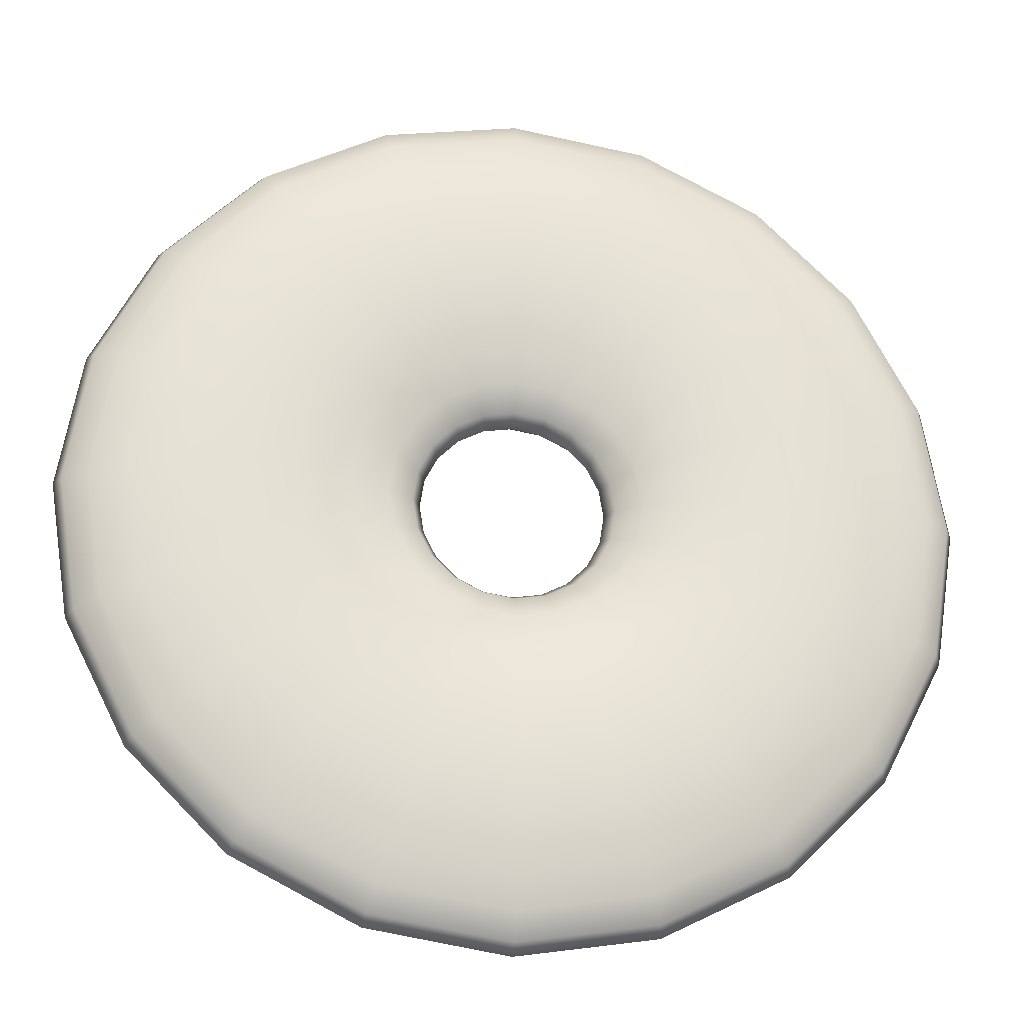
<metadata>
{"format":"obj","ext":"obj","renderer":"f3d","projection":"perspective","resolution":1024,"background":"white","views":[{"elev":-25.0,"azim":171.8,"up":"+Z"}]}
</metadata>
<code>
g default
v 3.115 0 -1.038
v 2.656 0 -1.94
v 1.94 0 -2.656
v 1.038 0 -3.115
v 0.03868 0 -3.273
v -0.9609 0 -3.115
v -1.863 0 -2.656
v -2.578 0 -1.94
v -3.038 0 -1.038
v -3.196 0 -0.03868
v -3.038 0 0.9609
v -2.578 0 1.863
v -1.863 0 2.578
v -0.9609 0 3.038
v 0.03868 0 3.196
v 1.038 0 3.038
v 1.94 0 2.578
v 2.656 0 1.863
v 3.115 0 0.9609
v 3.273 0 -0.03868
v 3.407 0.6318 -1.133
v 2.904 0.6318 -2.12
v 2.12 0.6318 -2.904
v 1.133 0.6318 -3.407
v 0.03868 0.6318 -3.58
v -1.056 0.6318 -3.407
v -2.043 0.6318 -2.904
v -2.827 0.6318 -2.12
v -3.33 0.6318 -1.133
v -3.503 0.6318 -0.03868
v -3.33 0.6318 1.056
v -2.827 0.6318 2.043
v -2.043 0.6318 2.827
v -1.056 0.6318 3.33
v 0.03868 0.6318 3.503
v 1.133 0.6318 3.33
v 2.12 0.6318 2.827
v 2.904 0.6318 2.043
v 3.407 0.6318 1.056
v 3.58 0.6318 -0.03868
v 4.254 1.202 -1.408
v 3.625 1.202 -2.644
v 2.644 1.202 -3.625
v 1.408 1.202 -4.254
v 0.03868 1.202 -4.471
v -1.331 1.202 -4.254
v -2.567 1.202 -3.625
v -3.547 1.202 -2.644
v -4.177 1.202 -1.408
v -4.394 1.202 -0.03868
v -4.177 1.202 1.331
v -3.547 1.202 2.567
v -2.567 1.202 3.547
v -1.331 1.202 4.177
v 0.03868 1.202 4.394
v 1.408 1.202 4.177
v 2.644 1.202 3.547
v 3.625 1.202 2.567
v 4.254 1.202 1.331
v 4.471 1.202 -0.03868
v 5.574 1.654 -1.837
v 4.747 1.654 -3.46
v 3.46 1.654 -4.747
v 1.837 1.654 -5.574
v 0.03868 1.654 -5.859
v -1.76 1.654 -5.574
v -3.382 1.654 -4.747
v -4.67 1.654 -3.46
v -5.497 1.654 -1.837
v -5.781 1.654 -0.03868
v -5.497 1.654 1.76
v -4.67 1.654 3.382
v -3.382 1.654 4.67
v -1.76 1.654 5.497
v 0.03868 1.654 5.781
v 1.837 1.654 5.497
v 3.46 1.654 4.67
v 4.747 1.654 3.382
v 5.574 1.654 1.76
v 5.859 1.654 -0.03868
v 7.237 1.945 -2.378
v 6.162 1.945 -4.487
v 4.487 1.945 -6.162
v 2.378 1.945 -7.237
v 0.03868 1.945 -7.607
v -2.3 1.945 -7.237
v -4.41 1.945 -6.162
v -6.084 1.945 -4.487
v -7.16 1.945 -2.378
v -7.53 1.945 -0.03868
v -7.16 1.945 2.3
v -6.084 1.945 4.41
v -4.41 1.945 6.084
v -2.3 1.945 7.16
v 0.03868 1.945 7.53
v 2.378 1.945 7.16
v 4.487 1.945 6.084
v 6.162 1.945 4.41
v 7.237 1.945 2.3
v 7.607 1.945 -0.03868
v 9.08 2.045 -2.976
v 7.73 2.045 -5.627
v 5.627 2.045 -7.73
v 2.976 2.045 -9.08
v 0.03868 2.045 -9.545
v -2.899 2.045 -9.08
v -5.549 2.045 -7.73
v -7.652 2.045 -5.627
v -9.003 2.045 -2.976
v -9.468 2.045 -0.03868
v -9.003 2.045 2.899
v -7.652 2.045 5.549
v -5.549 2.045 7.652
v -2.899 2.045 9.003
v 0.03868 2.045 9.468
v 2.976 2.045 9.003
v 5.627 2.045 7.652
v 7.73 2.045 5.549
v 9.08 2.045 2.899
v 9.545 2.045 -0.03868
v 10.92 1.945 -3.575
v 9.298 1.945 -6.766
v 6.766 1.945 -9.298
v 3.575 1.945 -10.92
v 0.03868 1.945 -11.48
v -3.498 1.945 -10.92
v -6.689 1.945 -9.298
v -9.221 1.945 -6.766
v -10.85 1.945 -3.575
v -11.41 1.945 -0.03868
v -10.85 1.945 3.498
v -9.221 1.945 6.689
v -6.689 1.945 9.221
v -3.498 1.945 10.85
v 0.03868 1.945 11.41
v 3.575 1.945 10.85
v 6.766 1.945 9.221
v 9.298 1.945 6.689
v 10.92 1.945 3.498
v 11.48 1.945 -0.03868
v 12.59 1.654 -4.116
v 10.71 1.654 -7.794
v 7.794 1.654 -10.71
v 4.116 1.654 -12.59
v 0.03868 1.654 -13.23
v -4.038 1.654 -12.59
v -7.716 1.654 -10.71
v -10.64 1.654 -7.794
v -12.51 1.654 -4.116
v -13.15 1.654 -0.03868
v -12.51 1.654 4.038
v -10.64 1.654 7.716
v -7.716 1.654 10.64
v -4.038 1.654 12.51
v 0.03868 1.654 13.15
v 4.116 1.654 12.51
v 7.794 1.654 10.64
v 10.71 1.654 7.716
v 12.59 1.654 4.038
v 13.23 1.654 -0.03868
v 13.91 1.202 -4.544
v 11.83 1.202 -8.609
v 8.609 1.202 -11.83
v 4.544 1.202 -13.91
v 0.03868 1.202 -14.62
v -4.467 1.202 -13.91
v -8.532 1.202 -11.83
v -11.76 1.202 -8.609
v -13.83 1.202 -4.544
v -14.54 1.202 -0.03868
v -13.83 1.202 4.467
v -11.76 1.202 8.532
v -8.532 1.202 11.76
v -4.467 1.202 13.83
v 0.03868 1.202 14.54
v 4.544 1.202 13.83
v 8.609 1.202 11.76
v 11.83 1.202 8.532
v 13.91 1.202 4.467
v 14.62 1.202 -0.03868
v 14.75 0.6318 -4.82
v 12.56 0.6318 -9.133
v 9.133 0.6318 -12.56
v 4.82 0.6318 -14.75
v 0.03868 0.6318 -15.51
v -4.742 0.6318 -14.75
v -9.055 0.6318 -12.56
v -12.48 0.6318 -9.133
v -14.68 0.6318 -4.82
v -15.43 0.6318 -0.03868
v -14.68 0.6318 4.742
v -12.48 0.6318 9.055
v -9.055 0.6318 12.48
v -4.742 0.6318 14.68
v 0.03868 0.6318 15.43
v 4.82 0.6318 14.68
v 9.133 0.6318 12.48
v 12.56 0.6318 9.055
v 14.75 0.6318 4.742
v 15.51 0.6318 -0.03868
v 15.05 0 -4.915
v 12.8 0 -9.313
v 9.313 0 -12.8
v 4.915 0 -15.05
v 0.03868 0 -15.82
v -4.837 0 -15.05
v -9.236 0 -12.8
v -12.73 0 -9.313
v -14.97 0 -4.915
v -15.74 0 -0.03868
v -14.97 0 4.837
v -12.73 0 9.236
v -9.236 0 12.73
v -4.837 0 14.97
v 0.03868 0 15.74
v 4.915 0 14.97
v 9.313 0 12.73
v 12.8 0 9.236
v 15.05 0 4.837
v 15.82 0 -0.03868
v 14.75 -0.6318 -4.82
v 12.56 -0.6318 -9.133
v 9.133 -0.6318 -12.56
v 4.82 -0.6318 -14.75
v 0.03868 -0.6318 -15.51
v -4.742 -0.6318 -14.75
v -9.055 -0.6318 -12.56
v -12.48 -0.6318 -9.133
v -14.68 -0.6318 -4.82
v -15.43 -0.6318 -0.03868
v -14.68 -0.6318 4.742
v -12.48 -0.6318 9.055
v -9.055 -0.6318 12.48
v -4.742 -0.6318 14.68
v 0.03868 -0.6318 15.43
v 4.82 -0.6318 14.68
v 9.133 -0.6318 12.48
v 12.56 -0.6318 9.055
v 14.75 -0.6318 4.742
v 15.51 -0.6318 -0.03868
v 13.91 -1.202 -4.544
v 11.83 -1.202 -8.609
v 8.609 -1.202 -11.83
v 4.544 -1.202 -13.91
v 0.03868 -1.202 -14.62
v -4.467 -1.202 -13.91
v -8.532 -1.202 -11.83
v -11.76 -1.202 -8.609
v -13.83 -1.202 -4.544
v -14.54 -1.202 -0.03868
v -13.83 -1.202 4.467
v -11.76 -1.202 8.532
v -8.532 -1.202 11.76
v -4.467 -1.202 13.83
v 0.03868 -1.202 14.54
v 4.544 -1.202 13.83
v 8.609 -1.202 11.76
v 11.83 -1.202 8.532
v 13.91 -1.202 4.467
v 14.62 -1.202 -0.03868
v 12.59 -1.654 -4.116
v 10.71 -1.654 -7.794
v 7.794 -1.654 -10.71
v 4.116 -1.654 -12.59
v 0.03868 -1.654 -13.23
v -4.038 -1.654 -12.59
v -7.716 -1.654 -10.71
v -10.64 -1.654 -7.794
v -12.51 -1.654 -4.116
v -13.15 -1.654 -0.03868
v -12.51 -1.654 4.038
v -10.64 -1.654 7.716
v -7.716 -1.654 10.64
v -4.038 -1.654 12.51
v 0.03868 -1.654 13.15
v 4.116 -1.654 12.51
v 7.794 -1.654 10.64
v 10.71 -1.654 7.716
v 12.59 -1.654 4.038
v 13.23 -1.654 -0.03868
v 10.92 -1.945 -3.575
v 9.298 -1.945 -6.766
v 6.766 -1.945 -9.298
v 3.575 -1.945 -10.92
v 0.03868 -1.945 -11.48
v -3.498 -1.945 -10.92
v -6.689 -1.945 -9.298
v -9.221 -1.945 -6.766
v -10.85 -1.945 -3.575
v -11.41 -1.945 -0.03868
v -10.85 -1.945 3.498
v -9.221 -1.945 6.689
v -6.689 -1.945 9.221
v -3.498 -1.945 10.85
v 0.03868 -1.945 11.41
v 3.575 -1.945 10.85
v 6.766 -1.945 9.221
v 9.298 -1.945 6.689
v 10.92 -1.945 3.498
v 11.48 -1.945 -0.03868
v 9.08 -2.045 -2.976
v 7.73 -2.045 -5.627
v 5.627 -2.045 -7.73
v 2.976 -2.045 -9.08
v 0.03868 -2.045 -9.545
v -2.899 -2.045 -9.08
v -5.549 -2.045 -7.73
v -7.652 -2.045 -5.627
v -9.003 -2.045 -2.976
v -9.468 -2.045 -0.03868
v -9.003 -2.045 2.899
v -7.652 -2.045 5.549
v -5.549 -2.045 7.652
v -2.899 -2.045 9.003
v 0.03868 -2.045 9.468
v 2.976 -2.045 9.003
v 5.627 -2.045 7.652
v 7.73 -2.045 5.549
v 9.08 -2.045 2.899
v 9.545 -2.045 -0.03868
v 7.237 -1.945 -2.378
v 6.162 -1.945 -4.487
v 4.487 -1.945 -6.162
v 2.378 -1.945 -7.237
v 0.03868 -1.945 -7.607
v -2.3 -1.945 -7.237
v -4.41 -1.945 -6.162
v -6.084 -1.945 -4.487
v -7.16 -1.945 -2.378
v -7.53 -1.945 -0.03868
v -7.16 -1.945 2.3
v -6.084 -1.945 4.41
v -4.41 -1.945 6.084
v -2.3 -1.945 7.16
v 0.03868 -1.945 7.53
v 2.378 -1.945 7.16
v 4.487 -1.945 6.084
v 6.162 -1.945 4.41
v 7.237 -1.945 2.3
v 7.607 -1.945 -0.03868
v 5.574 -1.654 -1.837
v 4.747 -1.654 -3.46
v 3.46 -1.654 -4.747
v 1.837 -1.654 -5.574
v 0.03868 -1.654 -5.859
v -1.76 -1.654 -5.574
v -3.382 -1.654 -4.747
v -4.67 -1.654 -3.46
v -5.497 -1.654 -1.837
v -5.781 -1.654 -0.03868
v -5.497 -1.654 1.76
v -4.67 -1.654 3.382
v -3.382 -1.654 4.67
v -1.76 -1.654 5.497
v 0.03868 -1.654 5.781
v 1.837 -1.654 5.497
v 3.46 -1.654 4.67
v 4.747 -1.654 3.382
v 5.574 -1.654 1.76
v 5.859 -1.654 -0.03868
v 4.254 -1.202 -1.408
v 3.625 -1.202 -2.644
v 2.644 -1.202 -3.625
v 1.408 -1.202 -4.254
v 0.03868 -1.202 -4.471
v -1.331 -1.202 -4.254
v -2.567 -1.202 -3.625
v -3.547 -1.202 -2.644
v -4.177 -1.202 -1.408
v -4.394 -1.202 -0.03868
v -4.177 -1.202 1.331
v -3.547 -1.202 2.567
v -2.567 -1.202 3.547
v -1.331 -1.202 4.177
v 0.03868 -1.202 4.394
v 1.408 -1.202 4.177
v 2.644 -1.202 3.547
v 3.625 -1.202 2.567
v 4.254 -1.202 1.331
v 4.471 -1.202 -0.03868
v 3.407 -0.6318 -1.133
v 2.904 -0.6318 -2.12
v 2.12 -0.6318 -2.904
v 1.133 -0.6318 -3.407
v 0.03868 -0.6318 -3.58
v -1.056 -0.6318 -3.407
v -2.043 -0.6318 -2.904
v -2.827 -0.6318 -2.12
v -3.33 -0.6318 -1.133
v -3.503 -0.6318 -0.03868
v -3.33 -0.6318 1.056
v -2.827 -0.6318 2.043
v -2.043 -0.6318 2.827
v -1.056 -0.6318 3.33
v 0.03868 -0.6318 3.503
v 1.133 -0.6318 3.33
v 2.12 -0.6318 2.827
v 2.904 -0.6318 2.043
v 3.407 -0.6318 1.056
v 3.58 -0.6318 -0.03868
g pTorus1
f 2 1 22
f 22 1 21
f 3 2 23
f 23 2 22
f 4 3 24
f 24 3 23
f 5 4 25
f 25 4 24
f 6 5 26
f 26 5 25
f 7 6 27
f 27 6 26
f 8 7 28
f 28 7 27
f 9 8 29
f 29 8 28
f 10 9 30
f 30 9 29
f 11 10 31
f 31 10 30
f 12 11 32
f 32 11 31
f 13 12 33
f 33 12 32
f 14 13 34
f 34 13 33
f 15 14 35
f 35 14 34
f 16 15 36
f 36 15 35
f 17 16 37
f 37 16 36
f 18 17 38
f 38 17 37
f 19 18 39
f 39 18 38
f 20 19 40
f 40 19 39
f 1 20 21
f 21 20 40
f 22 21 42
f 42 21 41
f 23 22 43
f 43 22 42
f 24 23 44
f 44 23 43
f 25 24 45
f 45 24 44
f 26 25 46
f 46 25 45
f 27 26 47
f 47 26 46
f 28 27 48
f 48 27 47
f 29 28 49
f 49 28 48
f 30 29 50
f 50 29 49
f 31 30 51
f 51 30 50
f 32 31 52
f 52 31 51
f 33 32 53
f 53 32 52
f 34 33 54
f 54 33 53
f 35 34 55
f 55 34 54
f 36 35 56
f 56 35 55
f 37 36 57
f 57 36 56
f 38 37 58
f 58 37 57
f 39 38 59
f 59 38 58
f 40 39 60
f 60 39 59
f 21 40 41
f 41 40 60
f 42 41 62
f 62 41 61
f 43 42 63
f 63 42 62
f 44 43 64
f 64 43 63
f 45 44 65
f 65 44 64
f 46 45 66
f 66 45 65
f 47 46 67
f 67 46 66
f 48 47 68
f 68 47 67
f 49 48 69
f 69 48 68
f 50 49 70
f 70 49 69
f 51 50 71
f 71 50 70
f 52 51 72
f 72 51 71
f 53 52 73
f 73 52 72
f 54 53 74
f 74 53 73
f 55 54 75
f 75 54 74
f 56 55 76
f 76 55 75
f 57 56 77
f 77 56 76
f 58 57 78
f 78 57 77
f 59 58 79
f 79 58 78
f 60 59 80
f 80 59 79
f 41 60 61
f 61 60 80
f 62 61 82
f 82 61 81
f 63 62 83
f 83 62 82
f 64 63 84
f 84 63 83
f 65 64 85
f 85 64 84
f 66 65 86
f 86 65 85
f 67 66 87
f 87 66 86
f 68 67 88
f 88 67 87
f 69 68 89
f 89 68 88
f 70 69 90
f 90 69 89
f 71 70 91
f 91 70 90
f 72 71 92
f 92 71 91
f 73 72 93
f 93 72 92
f 74 73 94
f 94 73 93
f 75 74 95
f 95 74 94
f 76 75 96
f 96 75 95
f 77 76 97
f 97 76 96
f 78 77 98
f 98 77 97
f 79 78 99
f 99 78 98
f 80 79 100
f 100 79 99
f 61 80 81
f 81 80 100
f 82 81 102
f 102 81 101
f 83 82 103
f 103 82 102
f 84 83 104
f 104 83 103
f 85 84 105
f 105 84 104
f 86 85 106
f 106 85 105
f 87 86 107
f 107 86 106
f 88 87 108
f 108 87 107
f 89 88 109
f 109 88 108
f 90 89 110
f 110 89 109
f 91 90 111
f 111 90 110
f 92 91 112
f 112 91 111
f 93 92 113
f 113 92 112
f 94 93 114
f 114 93 113
f 95 94 115
f 115 94 114
f 96 95 116
f 116 95 115
f 97 96 117
f 117 96 116
f 98 97 118
f 118 97 117
f 99 98 119
f 119 98 118
f 100 99 120
f 120 99 119
f 81 100 101
f 101 100 120
f 102 101 122
f 122 101 121
f 103 102 123
f 123 102 122
f 104 103 124
f 124 103 123
f 105 104 125
f 125 104 124
f 106 105 126
f 126 105 125
f 107 106 127
f 127 106 126
f 108 107 128
f 128 107 127
f 109 108 129
f 129 108 128
f 110 109 130
f 130 109 129
f 111 110 131
f 131 110 130
f 112 111 132
f 132 111 131
f 113 112 133
f 133 112 132
f 114 113 134
f 134 113 133
f 115 114 135
f 135 114 134
f 116 115 136
f 136 115 135
f 117 116 137
f 137 116 136
f 118 117 138
f 138 117 137
f 119 118 139
f 139 118 138
f 120 119 140
f 140 119 139
f 101 120 121
f 121 120 140
f 122 121 142
f 142 121 141
f 123 122 143
f 143 122 142
f 124 123 144
f 144 123 143
f 125 124 145
f 145 124 144
f 126 125 146
f 146 125 145
f 127 126 147
f 147 126 146
f 128 127 148
f 148 127 147
f 129 128 149
f 149 128 148
f 130 129 150
f 150 129 149
f 131 130 151
f 151 130 150
f 132 131 152
f 152 131 151
f 133 132 153
f 153 132 152
f 134 133 154
f 154 133 153
f 135 134 155
f 155 134 154
f 136 135 156
f 156 135 155
f 137 136 157
f 157 136 156
f 138 137 158
f 158 137 157
f 139 138 159
f 159 138 158
f 140 139 160
f 160 139 159
f 121 140 141
f 141 140 160
f 142 141 162
f 162 141 161
f 143 142 163
f 163 142 162
f 144 143 164
f 164 143 163
f 145 144 165
f 165 144 164
f 146 145 166
f 166 145 165
f 147 146 167
f 167 146 166
f 148 147 168
f 168 147 167
f 149 148 169
f 169 148 168
f 150 149 170
f 170 149 169
f 151 150 171
f 171 150 170
f 152 151 172
f 172 151 171
f 153 152 173
f 173 152 172
f 154 153 174
f 174 153 173
f 155 154 175
f 175 154 174
f 156 155 176
f 176 155 175
f 157 156 177
f 177 156 176
f 158 157 178
f 178 157 177
f 159 158 179
f 179 158 178
f 160 159 180
f 180 159 179
f 141 160 161
f 161 160 180
f 162 161 182
f 182 161 181
f 163 162 183
f 183 162 182
f 164 163 184
f 184 163 183
f 165 164 185
f 185 164 184
f 166 165 186
f 186 165 185
f 167 166 187
f 187 166 186
f 168 167 188
f 188 167 187
f 169 168 189
f 189 168 188
f 170 169 190
f 190 169 189
f 171 170 191
f 191 170 190
f 172 171 192
f 192 171 191
f 173 172 193
f 193 172 192
f 174 173 194
f 194 173 193
f 175 174 195
f 195 174 194
f 176 175 196
f 196 175 195
f 177 176 197
f 197 176 196
f 178 177 198
f 198 177 197
f 179 178 199
f 199 178 198
f 180 179 200
f 200 179 199
f 161 180 181
f 181 180 200
f 182 181 202
f 202 181 201
f 183 182 203
f 203 182 202
f 184 183 204
f 204 183 203
f 185 184 205
f 205 184 204
f 186 185 206
f 206 185 205
f 187 186 207
f 207 186 206
f 188 187 208
f 208 187 207
f 189 188 209
f 209 188 208
f 190 189 210
f 210 189 209
f 191 190 211
f 211 190 210
f 192 191 212
f 212 191 211
f 193 192 213
f 213 192 212
f 194 193 214
f 214 193 213
f 195 194 215
f 215 194 214
f 196 195 216
f 216 195 215
f 197 196 217
f 217 196 216
f 198 197 218
f 218 197 217
f 199 198 219
f 219 198 218
f 200 199 220
f 220 199 219
f 181 200 201
f 201 200 220
f 202 201 222
f 222 201 221
f 203 202 223
f 223 202 222
f 204 203 224
f 224 203 223
f 205 204 225
f 225 204 224
f 206 205 226
f 226 205 225
f 207 206 227
f 227 206 226
f 208 207 228
f 228 207 227
f 209 208 229
f 229 208 228
f 210 209 230
f 230 209 229
f 211 210 231
f 231 210 230
f 212 211 232
f 232 211 231
f 213 212 233
f 233 212 232
f 214 213 234
f 234 213 233
f 215 214 235
f 235 214 234
f 216 215 236
f 236 215 235
f 217 216 237
f 237 216 236
f 218 217 238
f 238 217 237
f 219 218 239
f 239 218 238
f 220 219 240
f 240 219 239
f 201 220 221
f 221 220 240
f 222 221 242
f 242 221 241
f 223 222 243
f 243 222 242
f 224 223 244
f 244 223 243
f 225 224 245
f 245 224 244
f 226 225 246
f 246 225 245
f 227 226 247
f 247 226 246
f 228 227 248
f 248 227 247
f 229 228 249
f 249 228 248
f 230 229 250
f 250 229 249
f 231 230 251
f 251 230 250
f 232 231 252
f 252 231 251
f 233 232 253
f 253 232 252
f 234 233 254
f 254 233 253
f 235 234 255
f 255 234 254
f 236 235 256
f 256 235 255
f 237 236 257
f 257 236 256
f 238 237 258
f 258 237 257
f 239 238 259
f 259 238 258
f 240 239 260
f 260 239 259
f 221 240 241
f 241 240 260
f 242 241 262
f 262 241 261
f 243 242 263
f 263 242 262
f 244 243 264
f 264 243 263
f 245 244 265
f 265 244 264
f 246 245 266
f 266 245 265
f 247 246 267
f 267 246 266
f 248 247 268
f 268 247 267
f 249 248 269
f 269 248 268
f 250 249 270
f 270 249 269
f 251 250 271
f 271 250 270
f 252 251 272
f 272 251 271
f 253 252 273
f 273 252 272
f 254 253 274
f 274 253 273
f 255 254 275
f 275 254 274
f 256 255 276
f 276 255 275
f 257 256 277
f 277 256 276
f 258 257 278
f 278 257 277
f 259 258 279
f 279 258 278
f 260 259 280
f 280 259 279
f 241 260 261
f 261 260 280
f 262 261 282
f 282 261 281
f 263 262 283
f 283 262 282
f 264 263 284
f 284 263 283
f 265 264 285
f 285 264 284
f 266 265 286
f 286 265 285
f 267 266 287
f 287 266 286
f 268 267 288
f 288 267 287
f 269 268 289
f 289 268 288
f 270 269 290
f 290 269 289
f 271 270 291
f 291 270 290
f 272 271 292
f 292 271 291
f 273 272 293
f 293 272 292
f 274 273 294
f 294 273 293
f 275 274 295
f 295 274 294
f 276 275 296
f 296 275 295
f 277 276 297
f 297 276 296
f 278 277 298
f 298 277 297
f 279 278 299
f 299 278 298
f 280 279 300
f 300 279 299
f 261 280 281
f 281 280 300
f 282 281 302
f 302 281 301
f 283 282 303
f 303 282 302
f 284 283 304
f 304 283 303
f 285 284 305
f 305 284 304
f 286 285 306
f 306 285 305
f 287 286 307
f 307 286 306
f 288 287 308
f 308 287 307
f 289 288 309
f 309 288 308
f 290 289 310
f 310 289 309
f 291 290 311
f 311 290 310
f 292 291 312
f 312 291 311
f 293 292 313
f 313 292 312
f 294 293 314
f 314 293 313
f 295 294 315
f 315 294 314
f 296 295 316
f 316 295 315
f 297 296 317
f 317 296 316
f 298 297 318
f 318 297 317
f 299 298 319
f 319 298 318
f 300 299 320
f 320 299 319
f 281 300 301
f 301 300 320
f 302 301 322
f 322 301 321
f 303 302 323
f 323 302 322
f 304 303 324
f 324 303 323
f 305 304 325
f 325 304 324
f 306 305 326
f 326 305 325
f 307 306 327
f 327 306 326
f 308 307 328
f 328 307 327
f 309 308 329
f 329 308 328
f 310 309 330
f 330 309 329
f 311 310 331
f 331 310 330
f 312 311 332
f 332 311 331
f 313 312 333
f 333 312 332
f 314 313 334
f 334 313 333
f 315 314 335
f 335 314 334
f 316 315 336
f 336 315 335
f 317 316 337
f 337 316 336
f 318 317 338
f 338 317 337
f 319 318 339
f 339 318 338
f 320 319 340
f 340 319 339
f 301 320 321
f 321 320 340
f 322 321 342
f 342 321 341
f 323 322 343
f 343 322 342
f 324 323 344
f 344 323 343
f 325 324 345
f 345 324 344
f 326 325 346
f 346 325 345
f 327 326 347
f 347 326 346
f 328 327 348
f 348 327 347
f 329 328 349
f 349 328 348
f 330 329 350
f 350 329 349
f 331 330 351
f 351 330 350
f 332 331 352
f 352 331 351
f 333 332 353
f 353 332 352
f 334 333 354
f 354 333 353
f 335 334 355
f 355 334 354
f 336 335 356
f 356 335 355
f 337 336 357
f 357 336 356
f 338 337 358
f 358 337 357
f 339 338 359
f 359 338 358
f 340 339 360
f 360 339 359
f 321 340 341
f 341 340 360
f 342 341 362
f 362 341 361
f 343 342 363
f 363 342 362
f 344 343 364
f 364 343 363
f 345 344 365
f 365 344 364
f 346 345 366
f 366 345 365
f 347 346 367
f 367 346 366
f 348 347 368
f 368 347 367
f 349 348 369
f 369 348 368
f 350 349 370
f 370 349 369
f 351 350 371
f 371 350 370
f 352 351 372
f 372 351 371
f 353 352 373
f 373 352 372
f 354 353 374
f 374 353 373
f 355 354 375
f 375 354 374
f 356 355 376
f 376 355 375
f 357 356 377
f 377 356 376
f 358 357 378
f 378 357 377
f 359 358 379
f 379 358 378
f 360 359 380
f 380 359 379
f 341 360 361
f 361 360 380
f 362 361 382
f 382 361 381
f 363 362 383
f 383 362 382
f 364 363 384
f 384 363 383
f 365 364 385
f 385 364 384
f 366 365 386
f 386 365 385
f 367 366 387
f 387 366 386
f 368 367 388
f 388 367 387
f 369 368 389
f 389 368 388
f 370 369 390
f 390 369 389
f 371 370 391
f 391 370 390
f 372 371 392
f 392 371 391
f 373 372 393
f 393 372 392
f 374 373 394
f 394 373 393
f 375 374 395
f 395 374 394
f 376 375 396
f 396 375 395
f 377 376 397
f 397 376 396
f 378 377 398
f 398 377 397
f 379 378 399
f 399 378 398
f 380 379 400
f 400 379 399
f 361 380 381
f 381 380 400
f 382 381 2
f 2 381 1
f 383 382 3
f 3 382 2
f 384 383 4
f 4 383 3
f 385 384 5
f 5 384 4
f 386 385 6
f 6 385 5
f 387 386 7
f 7 386 6
f 388 387 8
f 8 387 7
f 389 388 9
f 9 388 8
f 390 389 10
f 10 389 9
f 391 390 11
f 11 390 10
f 392 391 12
f 12 391 11
f 393 392 13
f 13 392 12
f 394 393 14
f 14 393 13
f 395 394 15
f 15 394 14
f 396 395 16
f 16 395 15
f 397 396 17
f 17 396 16
f 398 397 18
f 18 397 17
f 399 398 19
f 19 398 18
f 400 399 20
f 20 399 19
f 381 400 1
f 1 400 20

</code>
